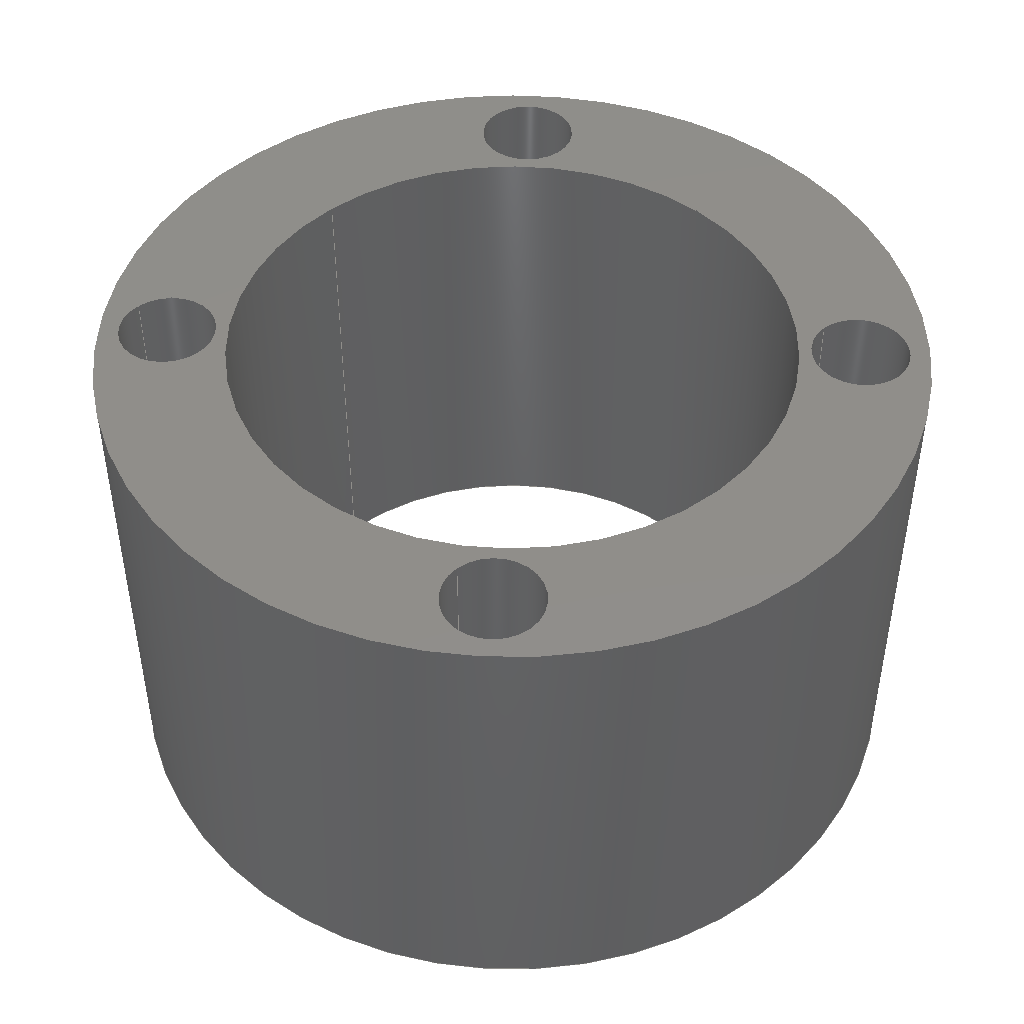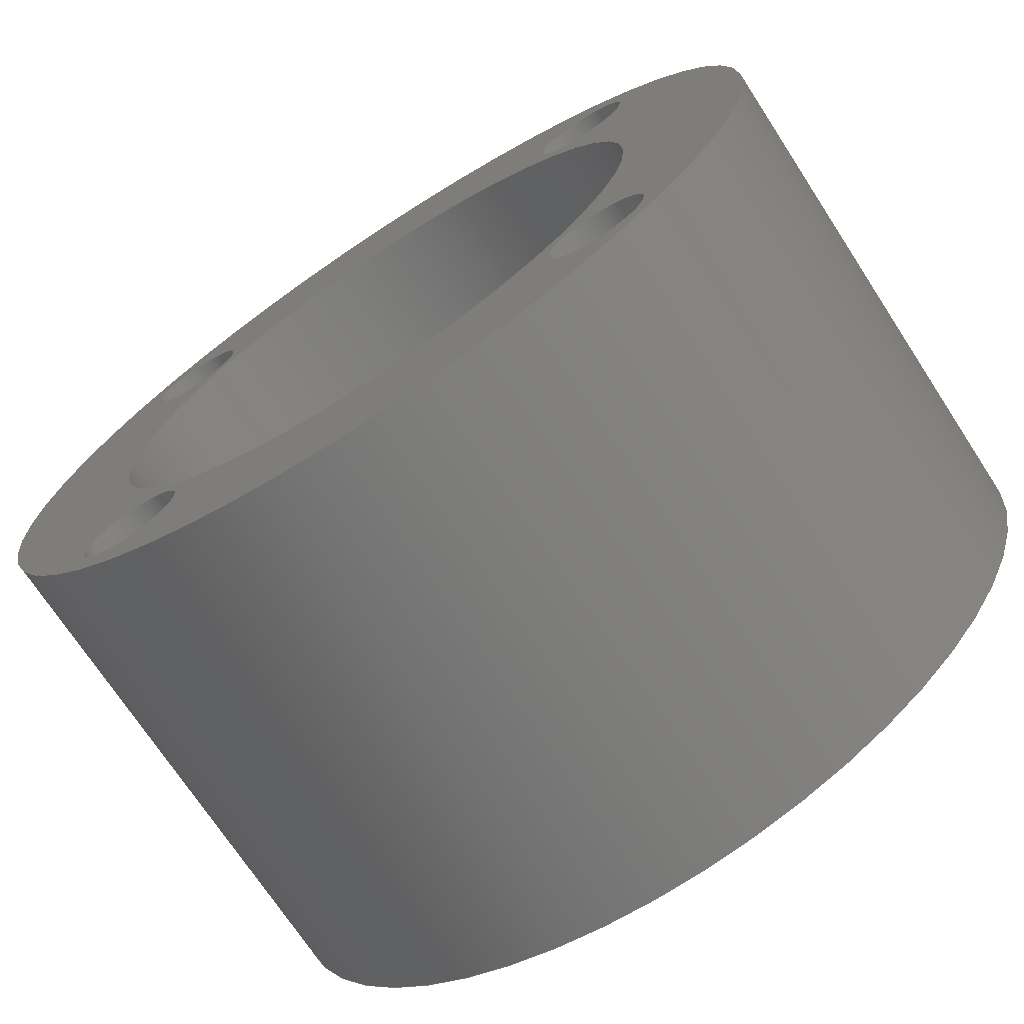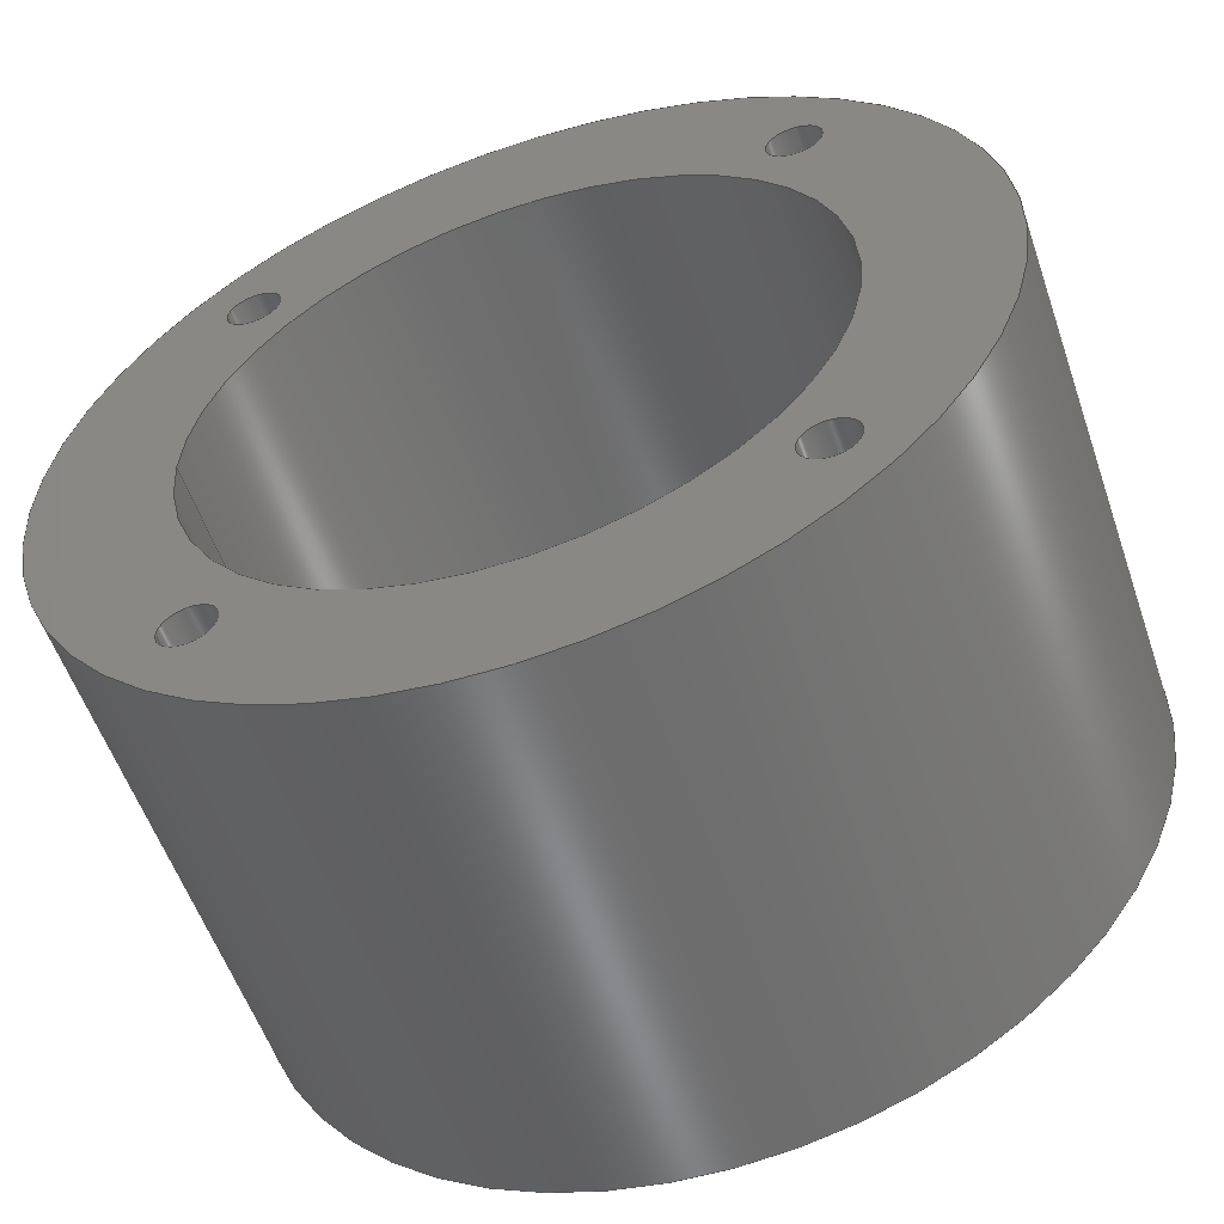
<metadata>
{"format":"step","ext":"stp","renderer":"f3d","projection":"perspective","resolution":1024,"background":"white","views":[{"elev":45.7,"azim":-132.2,"up":"+Z"},{"elev":-71.5,"azim":33.1,"up":"+Y"},{"elev":-56.1,"azim":-161.1,"up":"+Y"}]}
</metadata>
<code>
ISO-10303-21;
DATA;
#1=STYLED_ITEM('NAME_0',(#9),#396);
#2=MECHANICAL_DESIGN_GEOMETRIC_PRESENTATION_REPRESENTATION('NAME_0',(#1),
#24);
#3=COLOUR_RGB('',0.8824,0.8824,0.8824);
#4=FILL_AREA_STYLE_COLOUR('NAME_0',#3);
#5=FILL_AREA_STYLE('NAME_0',(#4));
#6=SURFACE_STYLE_FILL_AREA(#5);
#7=SURFACE_SIDE_STYLE('NAME_0',(#6));
#8=SURFACE_STYLE_USAGE(.POSITIVE.,#7);
#9=PRESENTATION_STYLE_ASSIGNMENT((#8));
#10=PRODUCT_DEFINITION_CONTEXT('part definition',#17,'design');
#11=SHAPE_DEFINITION_REPRESENTATION(#12,#397);
#12=PRODUCT_DEFINITION_SHAPE('PRODUCT_VERSION_ID',
'PRODUCT_VERSION_DESCR',#13);
#13=PRODUCT_DEFINITION('PRODUCT_VERSION_ID','PRODUCT_VERSION_DESCR',#14,
#10);
#14=PRODUCT_DEFINITION_FORMATION_WITH_SPECIFIED_SOURCE(
'PRODUCT_VERSION_ID','PRODUCT_VERSION_DESCR',#19,.MADE.);
#15=PRODUCT_RELATED_PRODUCT_CATEGORY('part','part',(#19));
#16=APPLICATION_PROTOCOL_DEFINITION('Draft International Standard',
'automotive_design',1994,#17);
#17=APPLICATION_CONTEXT('automotive_Design');
#18=PRODUCT_CONTEXT('3D Mechanical Parts',#17,'mechanical');
#19=PRODUCT('','telPort2cage','',(#18));
#20=(
LENGTH_UNIT()
NAMED_UNIT(*)
SI_UNIT(.CENTI.,.METRE.)
);
#21=(
NAMED_UNIT(*)
PLANE_ANGLE_UNIT()
SI_UNIT($,.RADIAN.)
);
#22=(
NAMED_UNIT(*)
SI_UNIT($,.STERADIAN.)
SOLID_ANGLE_UNIT()
);
#23=UNCERTAINTY_MEASURE_WITH_UNIT(LENGTH_MEASURE(1e-06),#20,
'DISTANCE_ACCURACY_VALUE',
'Maximum model space distance between geometric entities at asserted co
nnectivities');
#24=(
GEOMETRIC_REPRESENTATION_CONTEXT(3)
GLOBAL_UNCERTAINTY_ASSIGNED_CONTEXT((#23))
GLOBAL_UNIT_ASSIGNED_CONTEXT((#22,#21,#20))
REPRESENTATION_CONTEXT('ID1','3D')
);
#25=PLANE('',#230);
#26=PLANE('',#235);
#27=PLANE('',#240);
#28=PLANE('',#245);
#29=PLANE('',#247);
#30=PLANE('',#262);
#31=VERTEX_POINT('',#331);
#32=VERTEX_POINT('',#333);
#33=VERTEX_POINT('',#336);
#34=VERTEX_POINT('',#339);
#35=VERTEX_POINT('',#341);
#36=VERTEX_POINT('',#344);
#37=VERTEX_POINT('',#347);
#38=VERTEX_POINT('',#349);
#39=VERTEX_POINT('',#352);
#40=VERTEX_POINT('',#355);
#41=VERTEX_POINT('',#357);
#42=VERTEX_POINT('',#360);
#43=VERTEX_POINT('',#363);
#44=VERTEX_POINT('',#365);
#45=VERTEX_POINT('',#368);
#46=VERTEX_POINT('',#371);
#47=VERTEX_POINT('',#374);
#48=VERTEX_POINT('',#377);
#49=VERTEX_POINT('',#380);
#50=VERTEX_POINT('',#383);
#51=CIRCLE('',#228,0.3025);
#52=CIRCLE('',#229,0.3025);
#53=CIRCLE('',#231,0.155);
#54=CIRCLE('',#233,0.3025);
#55=CIRCLE('',#234,0.3025);
#56=CIRCLE('',#236,0.155);
#57=CIRCLE('',#238,0.3025);
#58=CIRCLE('',#239,0.3025);
#59=CIRCLE('',#241,0.155);
#60=CIRCLE('',#243,0.3025);
#61=CIRCLE('',#244,0.3025);
#62=CIRCLE('',#246,0.155);
#63=CIRCLE('',#248,2.54);
#64=CIRCLE('',#249,1.75);
#65=CIRCLE('',#251,2.54);
#66=CIRCLE('',#253,0.155);
#67=CIRCLE('',#255,0.155);
#68=CIRCLE('',#257,0.155);
#69=CIRCLE('',#259,0.155);
#70=CIRCLE('',#261,1.75);
#71=EDGE_CURVE('',#31,#31,#51,.T.);
#72=EDGE_CURVE('',#32,#32,#52,.T.);
#73=EDGE_CURVE('',#33,#33,#53,.T.);
#74=EDGE_CURVE('',#34,#34,#54,.T.);
#75=EDGE_CURVE('',#35,#35,#55,.T.);
#76=EDGE_CURVE('',#36,#36,#56,.T.);
#77=EDGE_CURVE('',#37,#37,#57,.T.);
#78=EDGE_CURVE('',#38,#38,#58,.T.);
#79=EDGE_CURVE('',#39,#39,#59,.T.);
#80=EDGE_CURVE('',#40,#40,#60,.T.);
#81=EDGE_CURVE('',#41,#41,#61,.T.);
#82=EDGE_CURVE('',#42,#42,#62,.T.);
#83=EDGE_CURVE('',#43,#43,#63,.T.);
#84=EDGE_CURVE('',#44,#44,#64,.T.);
#85=EDGE_CURVE('',#45,#45,#65,.T.);
#86=EDGE_CURVE('',#46,#46,#66,.T.);
#87=EDGE_CURVE('',#47,#47,#67,.T.);
#88=EDGE_CURVE('',#48,#48,#68,.T.);
#89=EDGE_CURVE('',#49,#49,#69,.T.);
#90=EDGE_CURVE('',#50,#50,#70,.T.);
#91=ORIENTED_EDGE('',*,*,#71,.F.);
#92=ORIENTED_EDGE('',*,*,#72,.F.);
#93=ORIENTED_EDGE('',*,*,#73,.F.);
#94=ORIENTED_EDGE('',*,*,#71,.T.);
#95=ORIENTED_EDGE('',*,*,#74,.F.);
#96=ORIENTED_EDGE('',*,*,#75,.F.);
#97=ORIENTED_EDGE('',*,*,#76,.F.);
#98=ORIENTED_EDGE('',*,*,#74,.T.);
#99=ORIENTED_EDGE('',*,*,#77,.F.);
#100=ORIENTED_EDGE('',*,*,#78,.F.);
#101=ORIENTED_EDGE('',*,*,#79,.F.);
#102=ORIENTED_EDGE('',*,*,#77,.T.);
#103=ORIENTED_EDGE('',*,*,#80,.F.);
#104=ORIENTED_EDGE('',*,*,#81,.F.);
#105=ORIENTED_EDGE('',*,*,#82,.F.);
#106=ORIENTED_EDGE('',*,*,#80,.T.);
#107=ORIENTED_EDGE('',*,*,#83,.F.);
#108=ORIENTED_EDGE('',*,*,#84,.F.);
#109=ORIENTED_EDGE('',*,*,#81,.T.);
#110=ORIENTED_EDGE('',*,*,#78,.T.);
#111=ORIENTED_EDGE('',*,*,#75,.T.);
#112=ORIENTED_EDGE('',*,*,#72,.T.);
#113=ORIENTED_EDGE('',*,*,#83,.T.);
#114=ORIENTED_EDGE('',*,*,#85,.T.);
#115=ORIENTED_EDGE('',*,*,#76,.T.);
#116=ORIENTED_EDGE('',*,*,#86,.F.);
#117=ORIENTED_EDGE('',*,*,#79,.T.);
#118=ORIENTED_EDGE('',*,*,#87,.F.);
#119=ORIENTED_EDGE('',*,*,#73,.T.);
#120=ORIENTED_EDGE('',*,*,#88,.F.);
#121=ORIENTED_EDGE('',*,*,#82,.T.);
#122=ORIENTED_EDGE('',*,*,#89,.F.);
#123=ORIENTED_EDGE('',*,*,#84,.T.);
#124=ORIENTED_EDGE('',*,*,#90,.F.);
#125=ORIENTED_EDGE('',*,*,#90,.T.);
#126=ORIENTED_EDGE('',*,*,#89,.T.);
#127=ORIENTED_EDGE('',*,*,#88,.T.);
#128=ORIENTED_EDGE('',*,*,#87,.T.);
#129=ORIENTED_EDGE('',*,*,#86,.T.);
#130=ORIENTED_EDGE('',*,*,#85,.F.);
#131=EDGE_LOOP('',(#91));
#132=EDGE_LOOP('',(#92));
#133=EDGE_LOOP('',(#93));
#134=EDGE_LOOP('',(#94));
#135=EDGE_LOOP('',(#95));
#136=EDGE_LOOP('',(#96));
#137=EDGE_LOOP('',(#97));
#138=EDGE_LOOP('',(#98));
#139=EDGE_LOOP('',(#99));
#140=EDGE_LOOP('',(#100));
#141=EDGE_LOOP('',(#101));
#142=EDGE_LOOP('',(#102));
#143=EDGE_LOOP('',(#103));
#144=EDGE_LOOP('',(#104));
#145=EDGE_LOOP('',(#105));
#146=EDGE_LOOP('',(#106));
#147=EDGE_LOOP('',(#107));
#148=EDGE_LOOP('',(#108));
#149=EDGE_LOOP('',(#109));
#150=EDGE_LOOP('',(#110));
#151=EDGE_LOOP('',(#111));
#152=EDGE_LOOP('',(#112));
#153=EDGE_LOOP('',(#113));
#154=EDGE_LOOP('',(#114));
#155=EDGE_LOOP('',(#115));
#156=EDGE_LOOP('',(#116));
#157=EDGE_LOOP('',(#117));
#158=EDGE_LOOP('',(#118));
#159=EDGE_LOOP('',(#119));
#160=EDGE_LOOP('',(#120));
#161=EDGE_LOOP('',(#121));
#162=EDGE_LOOP('',(#122));
#163=EDGE_LOOP('',(#123));
#164=EDGE_LOOP('',(#124));
#165=EDGE_LOOP('',(#125));
#166=EDGE_LOOP('',(#126));
#167=EDGE_LOOP('',(#127));
#168=EDGE_LOOP('',(#128));
#169=EDGE_LOOP('',(#129));
#170=EDGE_LOOP('',(#130));
#171=FACE_BOUND('',#131,.T.);
#172=FACE_BOUND('',#132,.T.);
#173=FACE_BOUND('',#133,.T.);
#174=FACE_BOUND('',#134,.T.);
#175=FACE_BOUND('',#135,.T.);
#176=FACE_BOUND('',#136,.T.);
#177=FACE_BOUND('',#137,.T.);
#178=FACE_BOUND('',#138,.T.);
#179=FACE_BOUND('',#139,.T.);
#180=FACE_BOUND('',#140,.T.);
#181=FACE_BOUND('',#141,.T.);
#182=FACE_BOUND('',#142,.T.);
#183=FACE_BOUND('',#143,.T.);
#184=FACE_BOUND('',#144,.T.);
#185=FACE_BOUND('',#145,.T.);
#186=FACE_BOUND('',#146,.T.);
#187=FACE_BOUND('',#147,.T.);
#188=FACE_BOUND('',#148,.T.);
#189=FACE_BOUND('',#149,.T.);
#190=FACE_BOUND('',#150,.T.);
#191=FACE_BOUND('',#151,.T.);
#192=FACE_BOUND('',#152,.T.);
#193=FACE_BOUND('',#153,.T.);
#194=FACE_BOUND('',#154,.T.);
#195=FACE_BOUND('',#155,.T.);
#196=FACE_BOUND('',#156,.T.);
#197=FACE_BOUND('',#157,.T.);
#198=FACE_BOUND('',#158,.T.);
#199=FACE_BOUND('',#159,.T.);
#200=FACE_BOUND('',#160,.T.);
#201=FACE_BOUND('',#161,.T.);
#202=FACE_BOUND('',#162,.T.);
#203=FACE_BOUND('',#163,.T.);
#204=FACE_BOUND('',#164,.T.);
#205=FACE_BOUND('',#165,.T.);
#206=FACE_BOUND('',#166,.T.);
#207=FACE_BOUND('',#167,.T.);
#208=FACE_BOUND('',#168,.T.);
#209=FACE_BOUND('',#169,.T.);
#210=FACE_BOUND('',#170,.T.);
#211=ADVANCED_FACE('',(#171,#172),#385,.F.);
#212=ADVANCED_FACE('',(#173,#174),#25,.T.);
#213=ADVANCED_FACE('',(#175,#176),#386,.F.);
#214=ADVANCED_FACE('',(#177,#178),#26,.T.);
#215=ADVANCED_FACE('',(#179,#180),#387,.F.);
#216=ADVANCED_FACE('',(#181,#182),#27,.T.);
#217=ADVANCED_FACE('',(#183,#184),#388,.F.);
#218=ADVANCED_FACE('',(#185,#186),#28,.T.);
#219=ADVANCED_FACE('',(#187,#188,#189,#190,#191,#192),#29,.T.);
#220=ADVANCED_FACE('',(#193,#194),#389,.T.);
#221=ADVANCED_FACE('',(#195,#196),#390,.F.);
#222=ADVANCED_FACE('',(#197,#198),#391,.F.);
#223=ADVANCED_FACE('',(#199,#200),#392,.F.);
#224=ADVANCED_FACE('',(#201,#202),#393,.F.);
#225=ADVANCED_FACE('',(#203,#204),#394,.F.);
#226=ADVANCED_FACE('',(#205,#206,#207,#208,#209,#210),#30,.F.);
#227=AXIS2_PLACEMENT_3D('',#329,#263,#264);
#228=AXIS2_PLACEMENT_3D('',#330,#265,#266);
#229=AXIS2_PLACEMENT_3D('',#332,#267,#268);
#230=AXIS2_PLACEMENT_3D('',#334,#269,$);
#231=AXIS2_PLACEMENT_3D('',#335,#270,#271);
#232=AXIS2_PLACEMENT_3D('',#337,#272,#273);
#233=AXIS2_PLACEMENT_3D('',#338,#274,#275);
#234=AXIS2_PLACEMENT_3D('',#340,#276,#277);
#235=AXIS2_PLACEMENT_3D('',#342,#278,$);
#236=AXIS2_PLACEMENT_3D('',#343,#279,#280);
#237=AXIS2_PLACEMENT_3D('',#345,#281,#282);
#238=AXIS2_PLACEMENT_3D('',#346,#283,#284);
#239=AXIS2_PLACEMENT_3D('',#348,#285,#286);
#240=AXIS2_PLACEMENT_3D('',#350,#287,$);
#241=AXIS2_PLACEMENT_3D('',#351,#288,#289);
#242=AXIS2_PLACEMENT_3D('',#353,#290,#291);
#243=AXIS2_PLACEMENT_3D('',#354,#292,#293);
#244=AXIS2_PLACEMENT_3D('',#356,#294,#295);
#245=AXIS2_PLACEMENT_3D('',#358,#296,$);
#246=AXIS2_PLACEMENT_3D('',#359,#297,#298);
#247=AXIS2_PLACEMENT_3D('',#361,#299,$);
#248=AXIS2_PLACEMENT_3D('',#362,#300,#301);
#249=AXIS2_PLACEMENT_3D('',#364,#302,#303);
#250=AXIS2_PLACEMENT_3D('',#366,#304,#305);
#251=AXIS2_PLACEMENT_3D('',#367,#306,#307);
#252=AXIS2_PLACEMENT_3D('',#369,#308,#309);
#253=AXIS2_PLACEMENT_3D('',#370,#310,#311);
#254=AXIS2_PLACEMENT_3D('',#372,#312,#313);
#255=AXIS2_PLACEMENT_3D('',#373,#314,#315);
#256=AXIS2_PLACEMENT_3D('',#375,#316,#317);
#257=AXIS2_PLACEMENT_3D('',#376,#318,#319);
#258=AXIS2_PLACEMENT_3D('',#378,#320,#321);
#259=AXIS2_PLACEMENT_3D('',#379,#322,#323);
#260=AXIS2_PLACEMENT_3D('',#381,#324,#325);
#261=AXIS2_PLACEMENT_3D('',#382,#326,#327);
#262=AXIS2_PLACEMENT_3D('',#384,#328,$);
#263=DIRECTION('',(0,0,-1));
#264=DIRECTION('',(0.3025,0,0));
#265=DIRECTION('',(0,0,1));
#266=DIRECTION('',(0.3025,0,0));
#267=DIRECTION('',(0,0,-1));
#268=DIRECTION('',(0.3025,0,0));
#269=DIRECTION('',(0,0,1));
#270=DIRECTION('',(0,0,1));
#271=DIRECTION('',(0.155,0,0));
#272=DIRECTION('',(0,0,-1));
#273=DIRECTION('',(0.3025,0,0));
#274=DIRECTION('',(0,0,1));
#275=DIRECTION('',(0.3025,0,0));
#276=DIRECTION('',(0,0,-1));
#277=DIRECTION('',(0.3025,0,0));
#278=DIRECTION('',(0,0,1));
#279=DIRECTION('',(0,0,1));
#280=DIRECTION('',(0.155,0,0));
#281=DIRECTION('',(0,0,-1));
#282=DIRECTION('',(0.3025,0,0));
#283=DIRECTION('',(0,0,1));
#284=DIRECTION('',(0.3025,0,0));
#285=DIRECTION('',(0,0,-1));
#286=DIRECTION('',(0.3025,0,0));
#287=DIRECTION('',(0,0,1));
#288=DIRECTION('',(0,0,1));
#289=DIRECTION('',(0.155,0,0));
#290=DIRECTION('',(0,0,-1));
#291=DIRECTION('',(0.3025,0,0));
#292=DIRECTION('',(0,0,1));
#293=DIRECTION('',(0.3025,0,0));
#294=DIRECTION('',(0,0,-1));
#295=DIRECTION('',(0.3025,0,0));
#296=DIRECTION('',(0,0,1));
#297=DIRECTION('',(0,0,1));
#298=DIRECTION('',(0.155,0,0));
#299=DIRECTION('',(0,0,1));
#300=DIRECTION('',(0,0,-1));
#301=DIRECTION('',(2.54,0,0));
#302=DIRECTION('',(0,0,1));
#303=DIRECTION('',(1.75,0,0));
#304=DIRECTION('',(0,0,1));
#305=DIRECTION('',(2.54,0,0));
#306=DIRECTION('',(0,0,1));
#307=DIRECTION('',(2.54,0,0));
#308=DIRECTION('',(0,0,1));
#309=DIRECTION('',(0.155,0,0));
#310=DIRECTION('',(0,0,1));
#311=DIRECTION('',(0.155,0,0));
#312=DIRECTION('',(0,0,1));
#313=DIRECTION('',(0.155,0,0));
#314=DIRECTION('',(0,0,1));
#315=DIRECTION('',(0.155,0,0));
#316=DIRECTION('',(0,0,1));
#317=DIRECTION('',(0.155,0,0));
#318=DIRECTION('',(0,0,1));
#319=DIRECTION('',(0.155,0,0));
#320=DIRECTION('',(0,0,1));
#321=DIRECTION('',(0.155,0,0));
#322=DIRECTION('',(0,0,1));
#323=DIRECTION('',(0.155,0,0));
#324=DIRECTION('',(0,0,1));
#325=DIRECTION('',(1.75,0,0));
#326=DIRECTION('',(0,0,1));
#327=DIRECTION('',(1.75,0,0));
#328=DIRECTION('',(0,0,1));
#329=CARTESIAN_POINT('',(1.5,1.5,3));
#330=CARTESIAN_POINT('',(1.5,1.5,0.5));
#331=CARTESIAN_POINT('',(1.802,1.5,0.5));
#332=CARTESIAN_POINT('',(1.5,1.5,3));
#333=CARTESIAN_POINT('',(1.802,1.5,3));
#334=CARTESIAN_POINT('',(1.5,1.5,0.5));
#335=CARTESIAN_POINT('',(1.5,1.5,0.5));
#336=CARTESIAN_POINT('',(1.345,1.5,0.5));
#337=CARTESIAN_POINT('',(1.5,-1.5,3));
#338=CARTESIAN_POINT('',(1.5,-1.5,0.5));
#339=CARTESIAN_POINT('',(1.802,-1.5,0.5));
#340=CARTESIAN_POINT('',(1.5,-1.5,3));
#341=CARTESIAN_POINT('',(1.802,-1.5,3));
#342=CARTESIAN_POINT('',(1.5,-1.5,0.5));
#343=CARTESIAN_POINT('',(1.5,-1.5,0.5));
#344=CARTESIAN_POINT('',(1.345,-1.5,0.5));
#345=CARTESIAN_POINT('',(-1.5,-1.5,3));
#346=CARTESIAN_POINT('',(-1.5,-1.5,0.5));
#347=CARTESIAN_POINT('',(-1.198,-1.5,0.5));
#348=CARTESIAN_POINT('',(-1.5,-1.5,3));
#349=CARTESIAN_POINT('',(-1.198,-1.5,3));
#350=CARTESIAN_POINT('',(-1.5,-1.5,0.5));
#351=CARTESIAN_POINT('',(-1.5,-1.5,0.5));
#352=CARTESIAN_POINT('',(-1.655,-1.5,0.5));
#353=CARTESIAN_POINT('',(-1.5,1.5,3));
#354=CARTESIAN_POINT('',(-1.5,1.5,0.5));
#355=CARTESIAN_POINT('',(-1.198,1.5,0.5));
#356=CARTESIAN_POINT('',(-1.5,1.5,3));
#357=CARTESIAN_POINT('',(-1.198,1.5,3));
#358=CARTESIAN_POINT('',(-1.5,1.5,0.5));
#359=CARTESIAN_POINT('',(-1.5,1.5,0.5));
#360=CARTESIAN_POINT('',(-1.655,1.5,0.5));
#361=CARTESIAN_POINT('',(0,0,3));
#362=CARTESIAN_POINT('',(0,0,3));
#363=CARTESIAN_POINT('',(2.54,0,3));
#364=CARTESIAN_POINT('',(0,0,3));
#365=CARTESIAN_POINT('',(1.75,0,3));
#366=CARTESIAN_POINT('',(0,0,0));
#367=CARTESIAN_POINT('',(0,0,0));
#368=CARTESIAN_POINT('',(2.54,0,0));
#369=CARTESIAN_POINT('',(1.5,-1.5,0));
#370=CARTESIAN_POINT('',(1.5,-1.5,0));
#371=CARTESIAN_POINT('',(1.655,-1.5,0));
#372=CARTESIAN_POINT('',(-1.5,-1.5,0));
#373=CARTESIAN_POINT('',(-1.5,-1.5,0));
#374=CARTESIAN_POINT('',(-1.345,-1.5,0));
#375=CARTESIAN_POINT('',(1.5,1.5,0));
#376=CARTESIAN_POINT('',(1.5,1.5,0));
#377=CARTESIAN_POINT('',(1.655,1.5,0));
#378=CARTESIAN_POINT('',(-1.5,1.5,0));
#379=CARTESIAN_POINT('',(-1.5,1.5,0));
#380=CARTESIAN_POINT('',(-1.345,1.5,0));
#381=CARTESIAN_POINT('',(0,0,0));
#382=CARTESIAN_POINT('',(0,0,0));
#383=CARTESIAN_POINT('',(1.75,0,0));
#384=CARTESIAN_POINT('',(0,0,0));
#385=CYLINDRICAL_SURFACE('',#227,0.3025);
#386=CYLINDRICAL_SURFACE('',#232,0.3025);
#387=CYLINDRICAL_SURFACE('',#237,0.3025);
#388=CYLINDRICAL_SURFACE('',#242,0.3025);
#389=CYLINDRICAL_SURFACE('',#250,2.54);
#390=CYLINDRICAL_SURFACE('',#252,0.155);
#391=CYLINDRICAL_SURFACE('',#254,0.155);
#392=CYLINDRICAL_SURFACE('',#256,0.155);
#393=CYLINDRICAL_SURFACE('',#258,0.155);
#394=CYLINDRICAL_SURFACE('',#260,1.75);
#395=CLOSED_SHELL('',(#211,#212,#213,#214,#215,#216,#217,#218,#219,#220,
#221,#222,#223,#224,#225,#226));
#396=MANIFOLD_SOLID_BREP('',#395);
#397=ADVANCED_BREP_SHAPE_REPRESENTATION('',(#396),#24);
ENDSEC;
END-ISO-10303-21;

</code>
